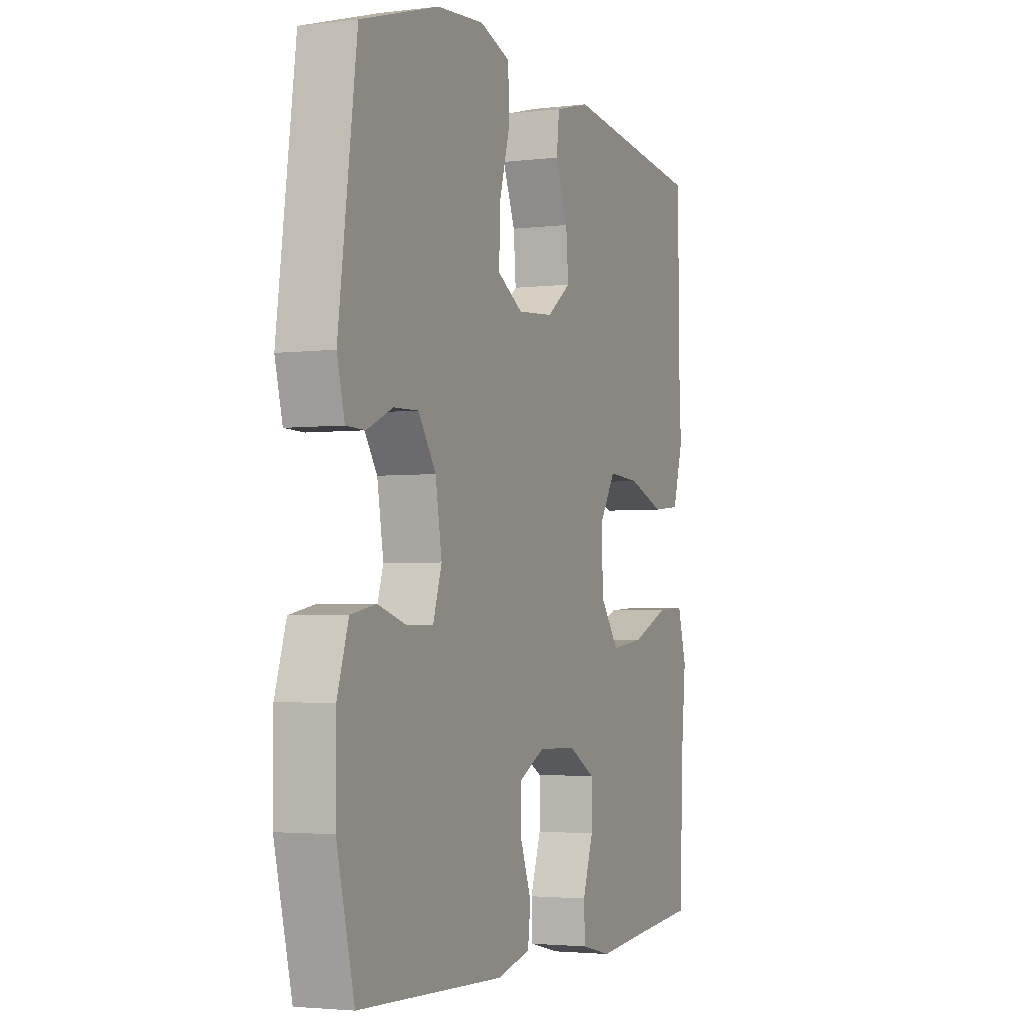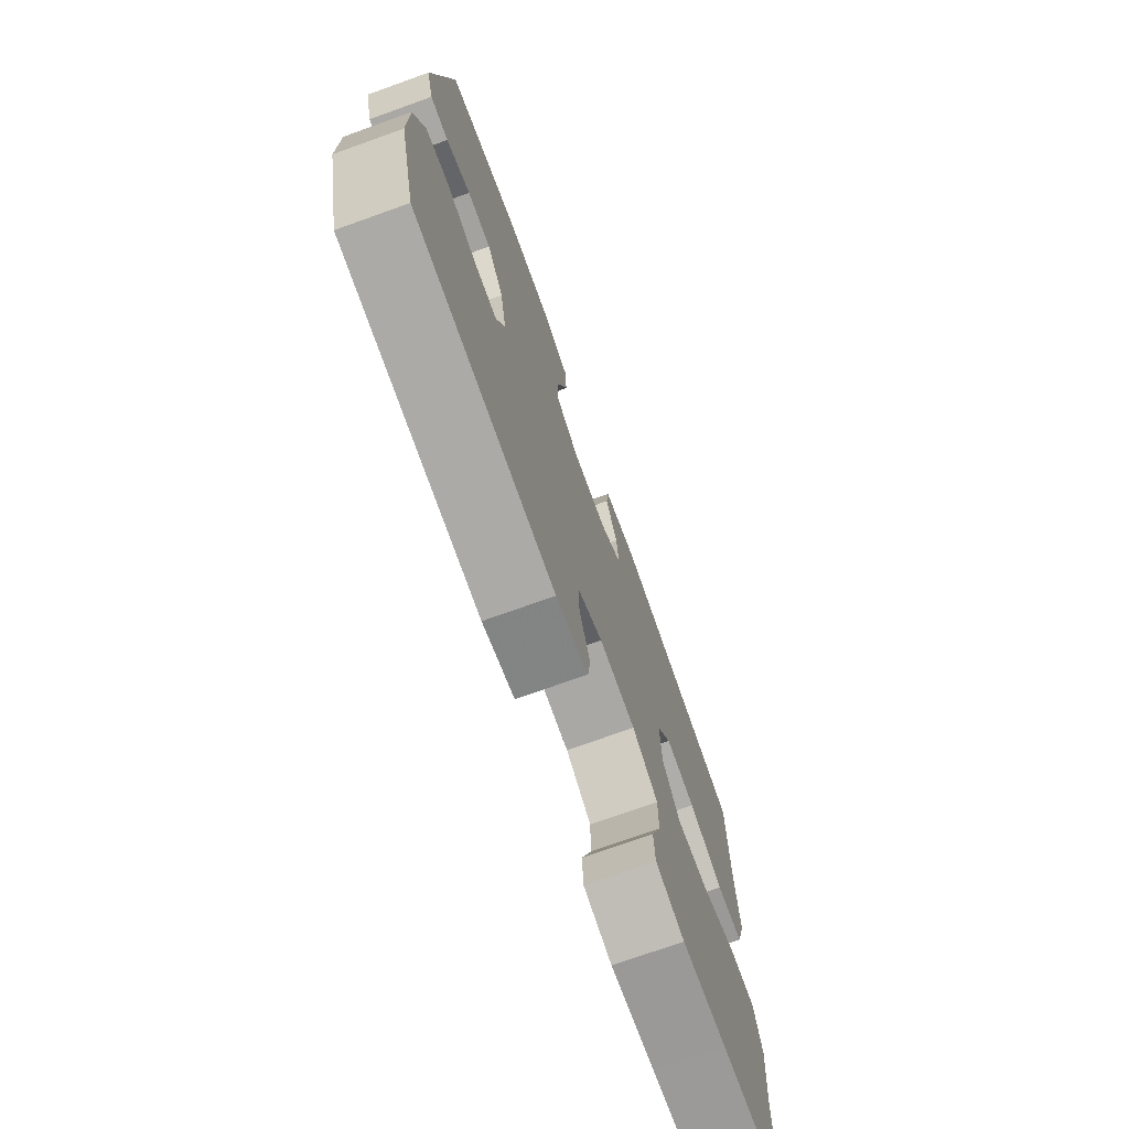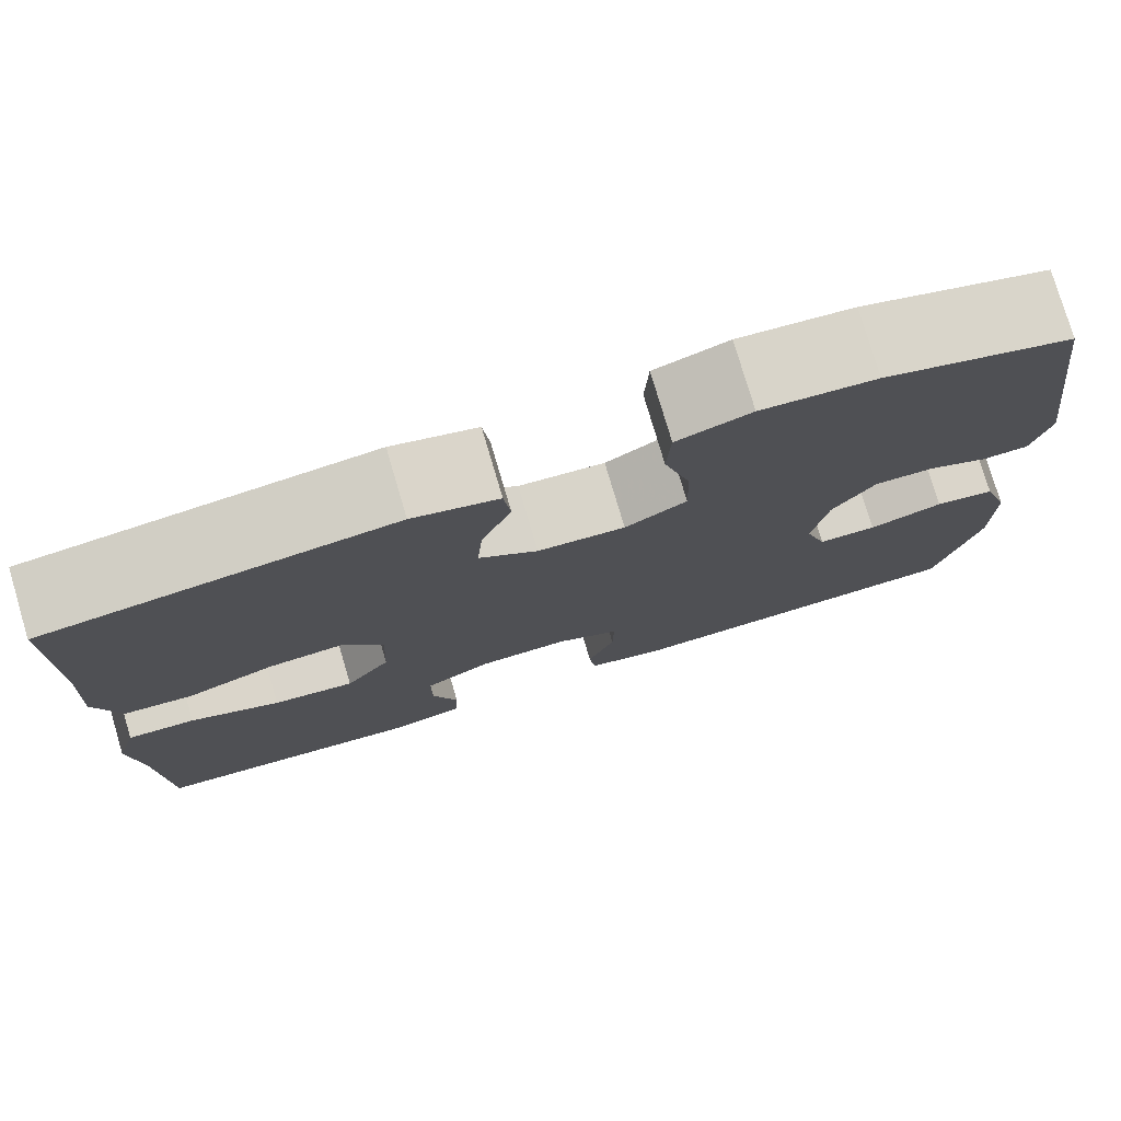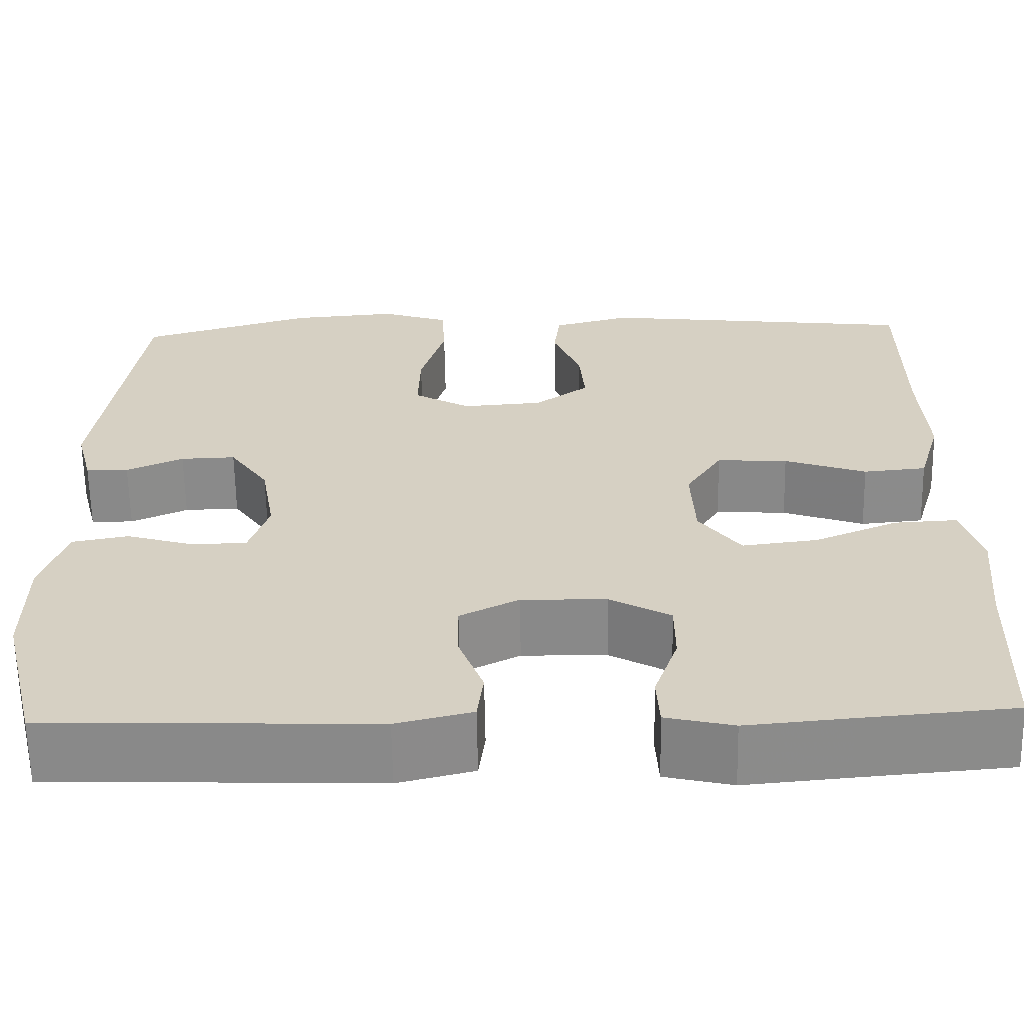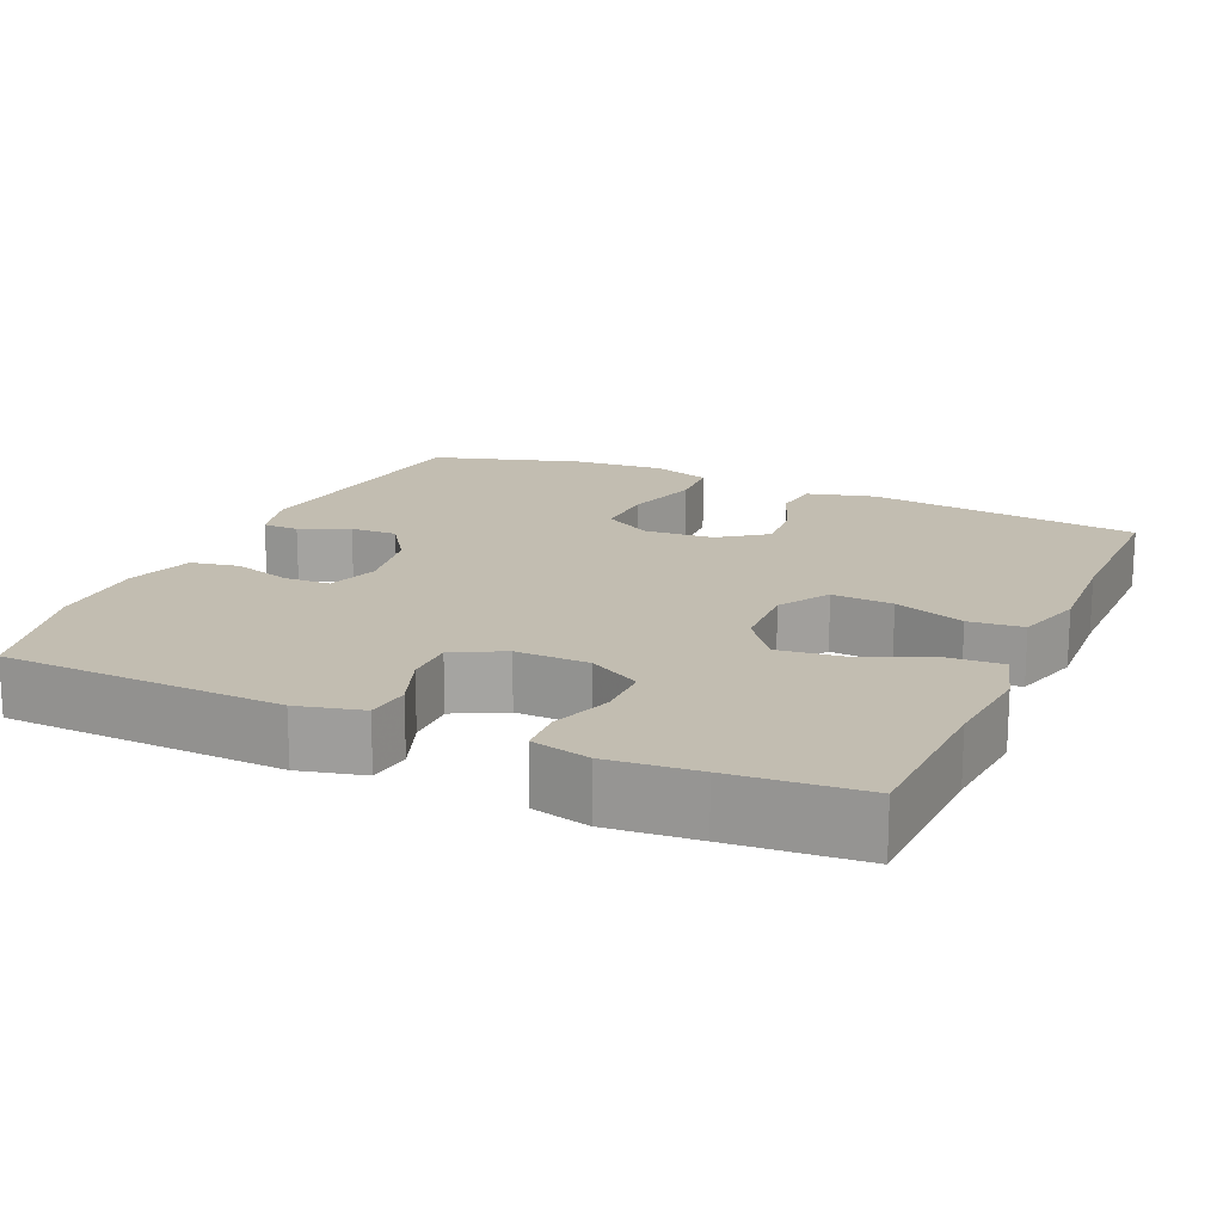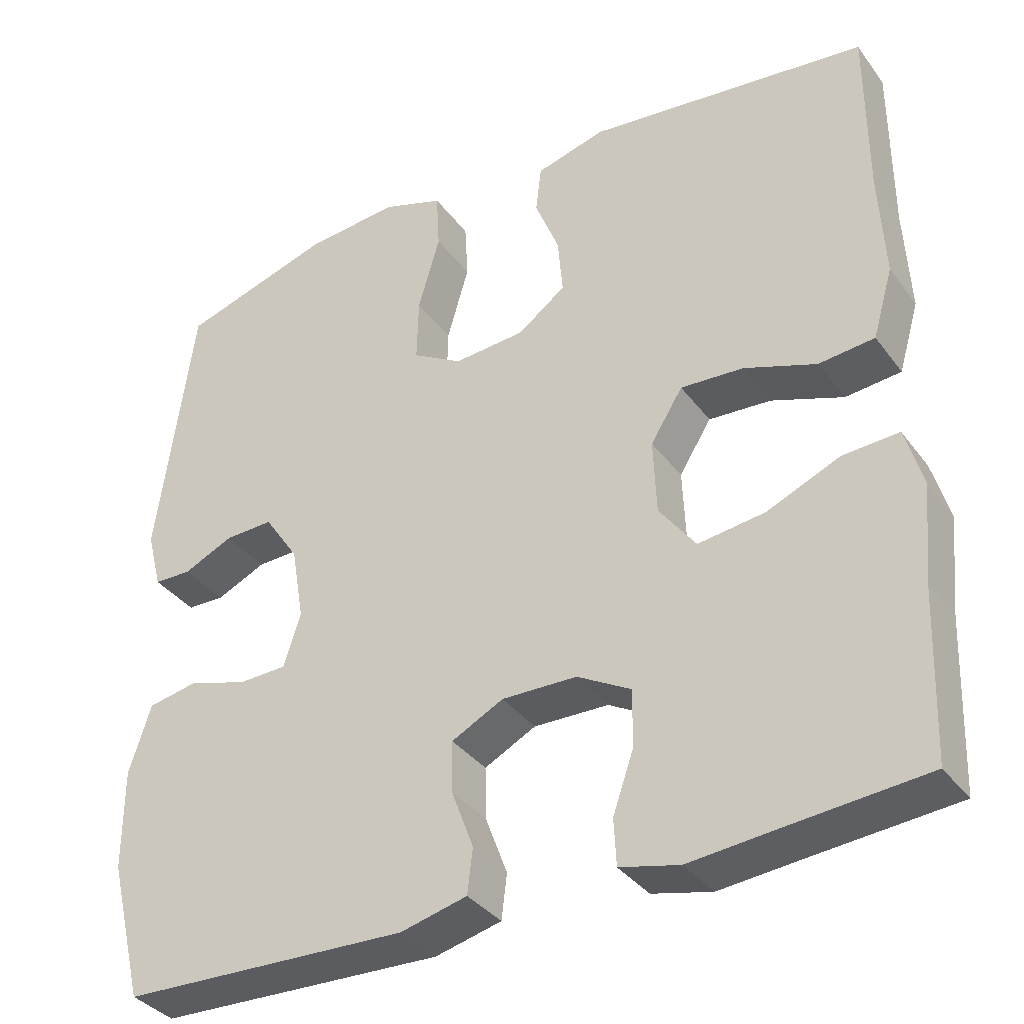
<metadata>
{"format":"obj","ext":"obj","renderer":"f3d","projection":"perspective","resolution":1024,"background":"white","views":[{"elev":-3.0,"azim":112.8,"up":"+Z"},{"elev":-74.0,"azim":109.7,"up":"+Z"},{"elev":77.5,"azim":-16.5,"up":"+Z"},{"elev":-63.3,"azim":-179.0,"up":"+Z"},{"elev":17.0,"azim":-155.9,"up":"+Y"},{"elev":-35.7,"azim":-148.4,"up":"+Z"}]}
</metadata>
<code>
v -0.5 0.07 -0.5
v -0.508 0.07 -0.287
v -0.52 0.07 -0.163
v -0.498 0.07 -0.086
v -0.427 0.07 -0.09
v -0.333 0.07 -0.13
v -0.248 0.07 -0.141
v -0.201 0.07 -0.078
v -0.197 0.07 0.018
v -0.238 0.07 0.083
v -0.318 0.07 0.078
v -0.41 0.07 0.045
v -0.481 0.07 0.052
v -0.507 0.07 0.141
v -0.5 0.07 0.277
v -0.5 0.07 0.5
v -0.141 0.07 0.542
v -0.052 0.07 0.518
v -0.045 0.07 0.457
v -0.076 0.07 0.379
v -0.082 0.07 0.306
v -0.021 0.07 0.261
v 0.07 0.07 0.254
v 0.134 0.07 0.291
v 0.132 0.07 0.373
v 0.104 0.07 0.47
v 0.108 0.07 0.544
v 0.185 0.07 0.57
v 0.304 0.07 0.56
v 0.5 0.07 0.5
v 0.546 0.07 0.157
v 0.527 0.07 0.083
v 0.479 0.07 0.082
v 0.415 0.07 0.111
v 0.353 0.07 0.113
v 0.309 0.07 0.048
v 0.293 0.07 -0.047
v 0.315 0.07 -0.115
v 0.376 0.07 -0.117
v 0.453 0.07 -0.094
v 0.516 0.07 -0.106
v 0.544 0.07 -0.193
v 0.544 0.07 -0.322
v 0.5 0.07 -0.5
v 0.133 0.07 -0.513
v 0.048 0.07 -0.492
v 0.041 0.07 -0.435
v 0.069 0.07 -0.36
v 0.07 0.07 -0.294
v 0.004 0.07 -0.26
v -0.092 0.07 -0.262
v -0.16 0.07 -0.3
v -0.16 0.07 -0.371
v -0.133 0.07 -0.449
v -0.136 0.07 -0.508
v -0.212 0.07 -0.526
v -0.329 0.07 -0.515
v -0.5 0 -0.5
v -0.508 0 -0.287
v -0.52 0 -0.163
v -0.498 0 -0.086
v -0.427 0 -0.09
v -0.333 0 -0.13
v -0.248 0 -0.141
v -0.201 0 -0.078
v -0.197 0 0.018
v -0.238 0 0.083
v -0.318 0 0.078
v -0.41 0 0.045
v -0.481 0 0.052
v -0.507 0 0.141
v -0.5 0 0.277
v -0.5 0 0.5
v -0.141 0 0.542
v -0.052 0 0.518
v -0.045 0 0.457
v -0.076 0 0.379
v -0.082 0 0.306
v -0.021 0 0.261
v 0.07 0 0.254
v 0.134 0 0.291
v 0.132 0 0.373
v 0.104 0 0.47
v 0.108 0 0.544
v 0.185 0 0.57
v 0.304 0 0.56
v 0.5 0 0.5
v 0.546 0 0.157
v 0.527 0 0.083
v 0.479 0 0.082
v 0.415 0 0.111
v 0.353 0 0.113
v 0.309 0 0.048
v 0.293 0 -0.047
v 0.315 0 -0.115
v 0.376 0 -0.117
v 0.453 0 -0.094
v 0.516 0 -0.106
v 0.544 0 -0.193
v 0.544 0 -0.322
v 0.5 0 -0.5
v 0.133 0 -0.513
v 0.048 0 -0.492
v 0.041 0 -0.435
v 0.069 0 -0.36
v 0.07 0 -0.294
v 0.004 0 -0.26
v -0.092 0 -0.262
v -0.16 0 -0.3
v -0.16 0 -0.371
v -0.133 0 -0.449
v -0.136 0 -0.508
v -0.212 0 -0.526
v -0.329 0 -0.515
f 55 56 57
f 54 55 57
f 53 54 57
f 57 1 2
f 53 57 2
f 52 53 2
f 4 5 6
f 3 4 6
f 2 3 6
f 52 2 6
f 51 52 6
f 50 51 6 7
f 46 47 48
f 45 46 48
f 44 45 48
f 43 44 48
f 42 43 48
f 41 42 48
f 40 41 48
f 39 40 48
f 38 39 48 49
f 37 38 49 50
f 32 33 34
f 31 32 34
f 30 31 34
f 29 30 34
f 28 29 34
f 27 28 34
f 26 27 34
f 25 26 34
f 24 25 34 35
f 23 24 35 36
f 18 19 20
f 17 18 20
f 16 17 20
f 15 16 20
f 15 20 21
f 14 15 21
f 13 14 21
f 12 13 21
f 11 12 21
f 10 11 21 22
f 50 7 8
f 37 50 8
f 36 37 8
f 23 36 8
f 9 10 22 23
f 8 9 23
f 114 113 112
f 114 112 111
f 114 111 110
f 59 58 114
f 59 114 110
f 59 110 109
f 63 62 61
f 63 61 60
f 63 60 59
f 63 59 109
f 63 109 108
f 64 63 108 107
f 105 104 103
f 105 103 102
f 105 102 101
f 105 101 100
f 105 100 99
f 105 99 98
f 105 98 97
f 105 97 96
f 106 105 96 95
f 107 106 95 94
f 91 90 89
f 91 89 88
f 91 88 87
f 91 87 86
f 91 86 85
f 91 85 84
f 91 84 83
f 91 83 82
f 92 91 82 81
f 93 92 81 80
f 77 76 75
f 77 75 74
f 77 74 73
f 77 73 72
f 78 77 72
f 78 72 71
f 78 71 70
f 78 70 69
f 78 69 68
f 79 78 68 67
f 65 64 107
f 65 107 94
f 65 94 93
f 65 93 80
f 80 79 67 66
f 80 66 65
f 1 58 59 2
f 2 59 60 3
f 3 60 61 4
f 4 61 62 5
f 5 62 63 6
f 6 63 64 7
f 7 64 65 8
f 8 65 66 9
f 9 66 67 10
f 10 67 68 11
f 11 68 69 12
f 12 69 70 13
f 13 70 71 14
f 14 71 72 15
f 15 72 73 16
f 16 73 74 17
f 17 74 75 18
f 18 75 76 19
f 19 76 77 20
f 20 77 78 21
f 21 78 79 22
f 22 79 80 23
f 23 80 81 24
f 24 81 82 25
f 25 82 83 26
f 26 83 84 27
f 27 84 85 28
f 28 85 86 29
f 29 86 87 30
f 30 87 88 31
f 31 88 89 32
f 32 89 90 33
f 33 90 91 34
f 34 91 92 35
f 35 92 93 36
f 36 93 94 37
f 37 94 95 38
f 38 95 96 39
f 39 96 97 40
f 40 97 98 41
f 41 98 99 42
f 42 99 100 43
f 43 100 101 44
f 44 101 102 45
f 45 102 103 46
f 46 103 104 47
f 47 104 105 48
f 48 105 106 49
f 49 106 107 50
f 50 107 108 51
f 51 108 109 52
f 52 109 110 53
f 53 110 111 54
f 54 111 112 55
f 55 112 113 56
f 56 113 114 57
f 57 114 58 1

</code>
